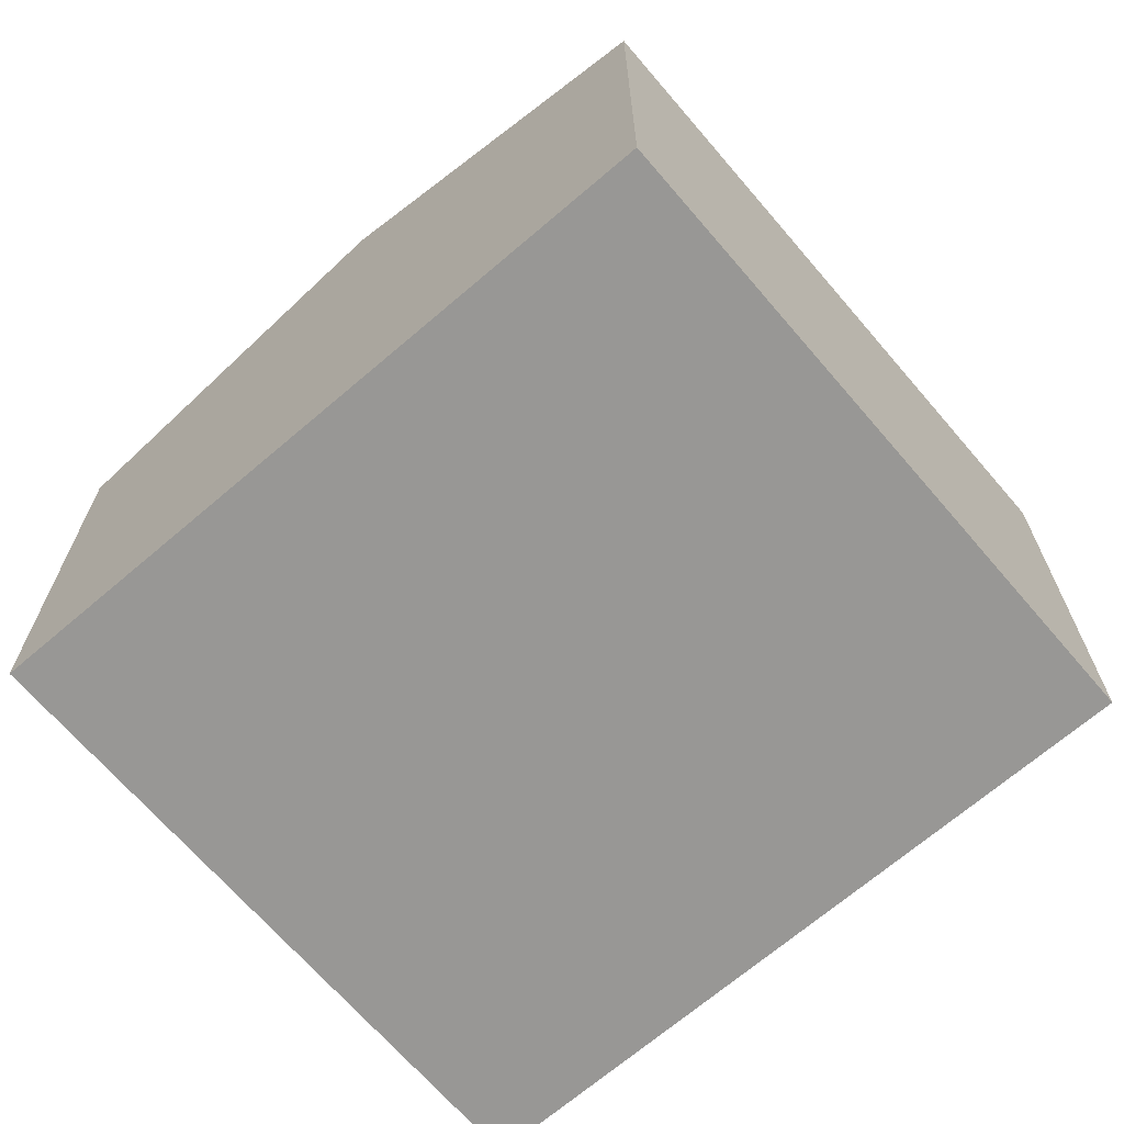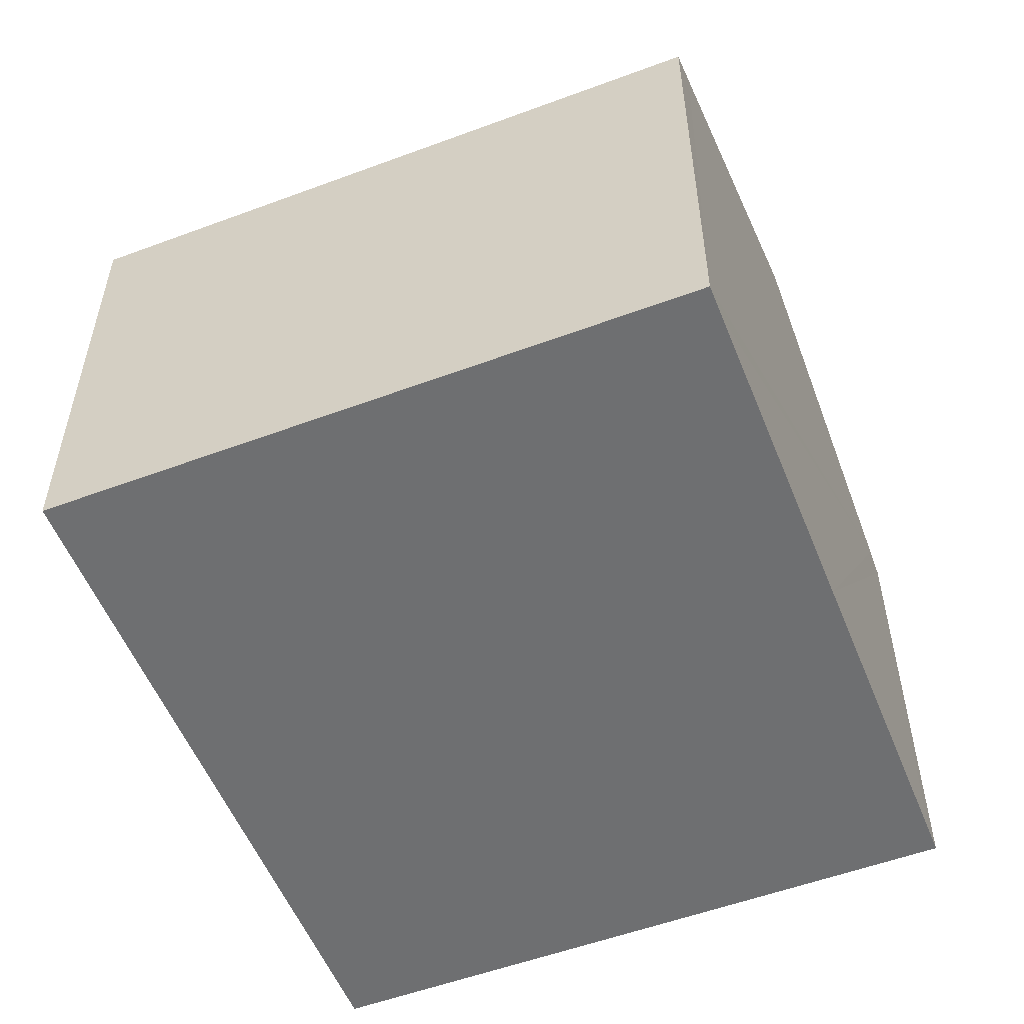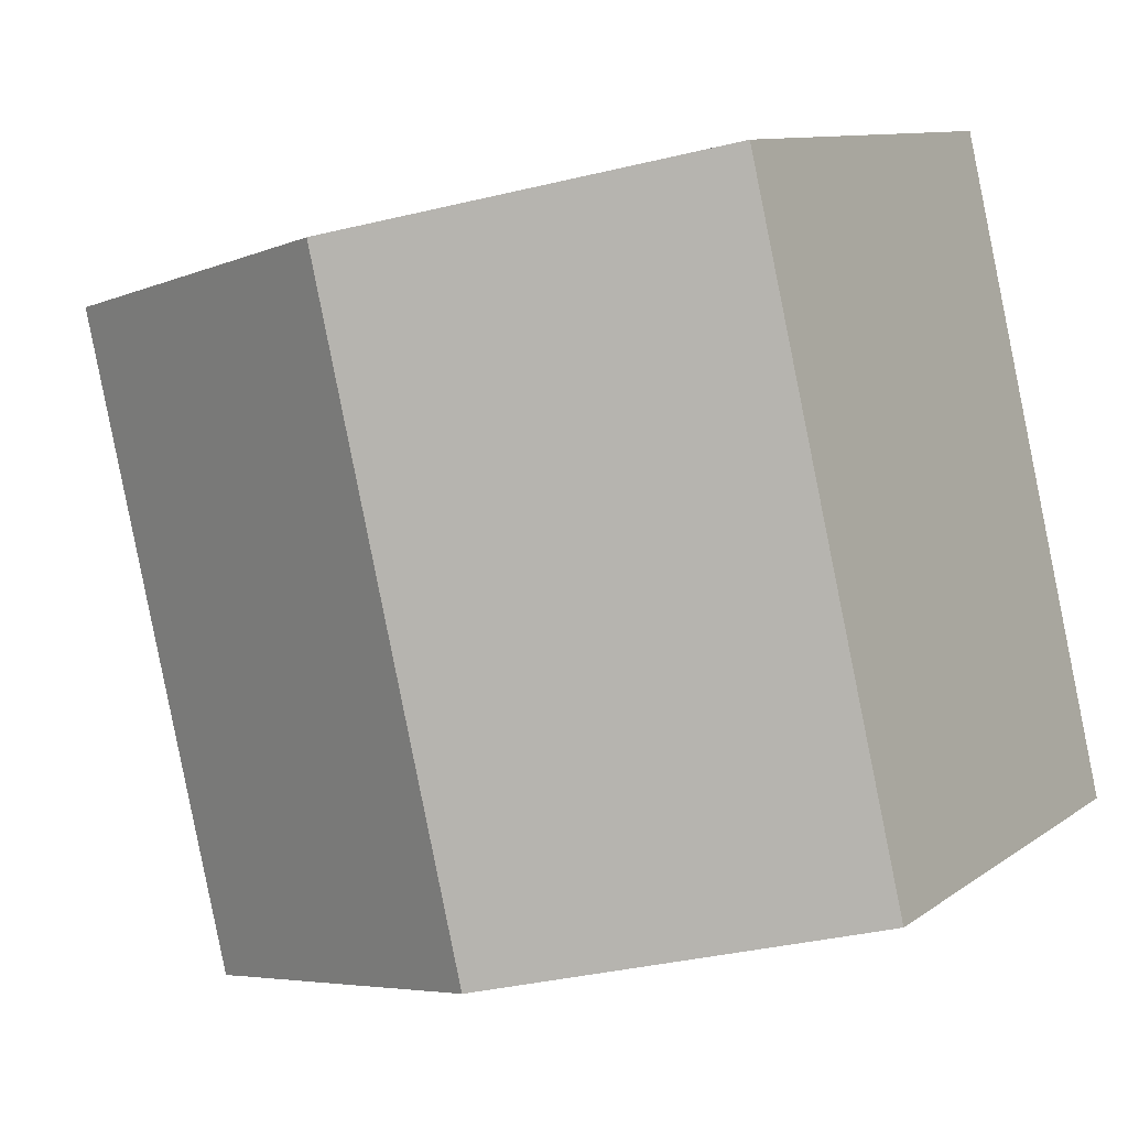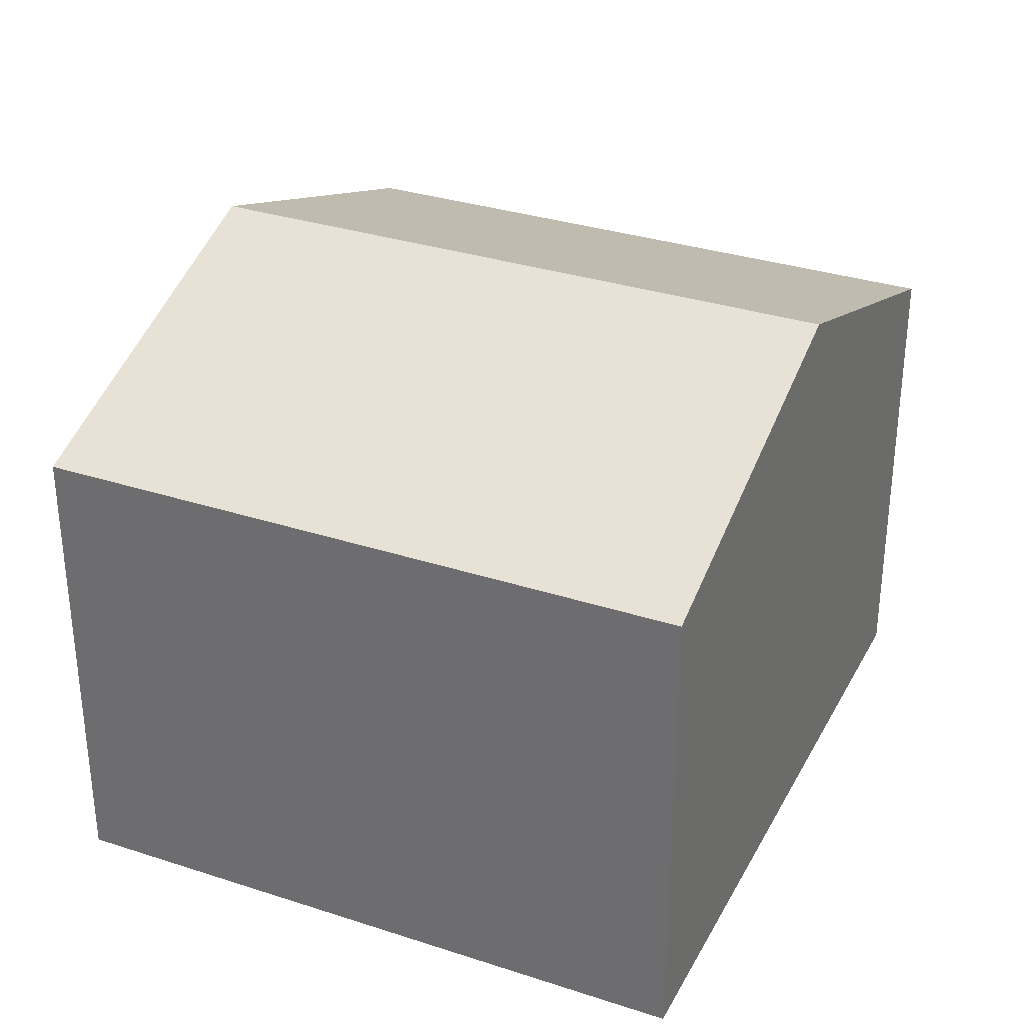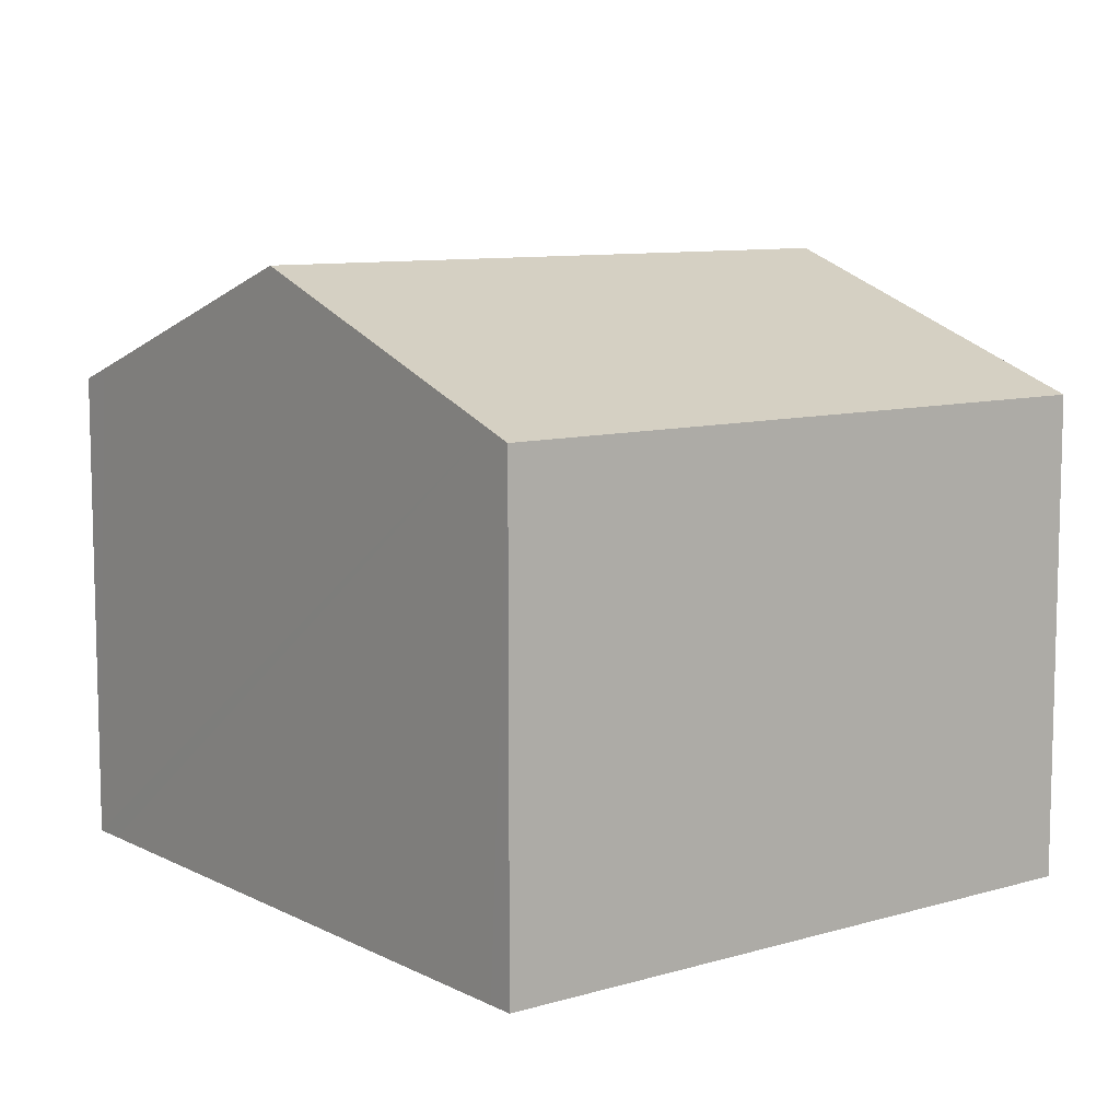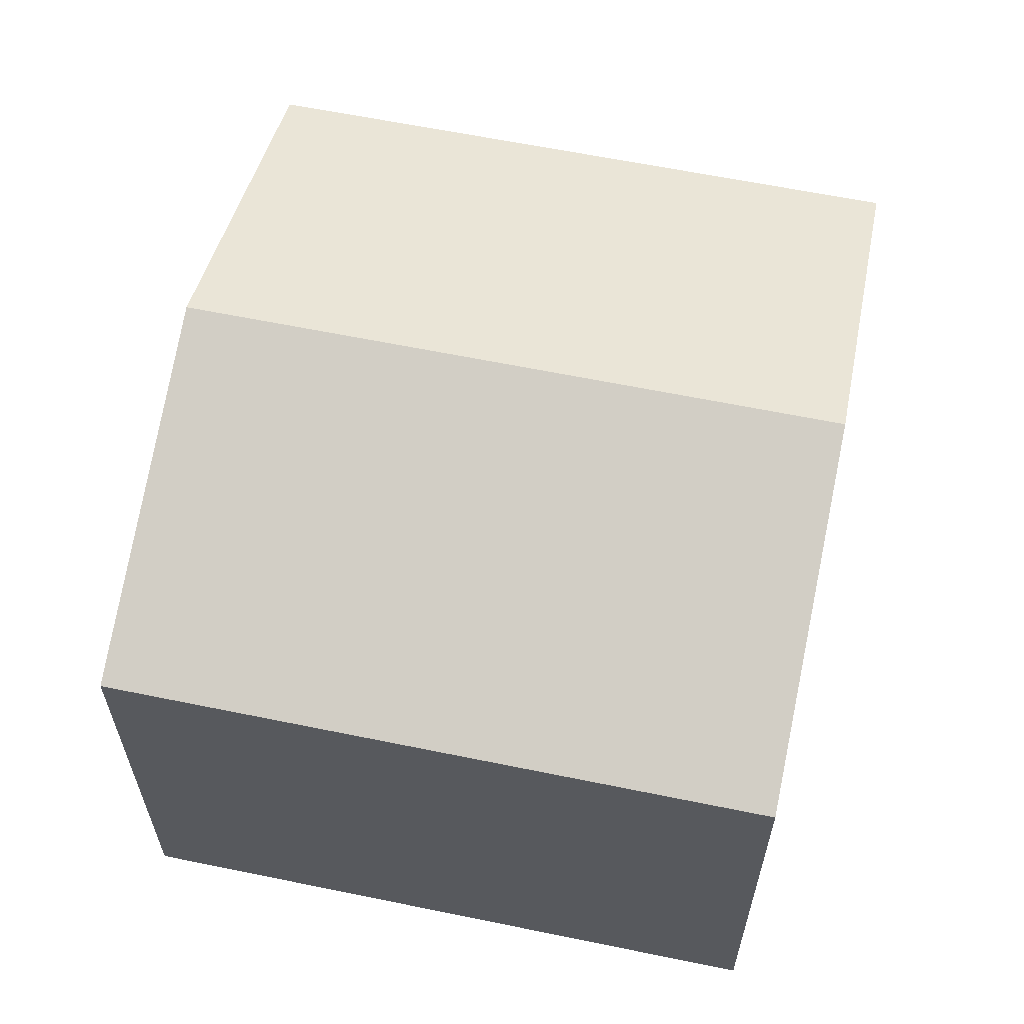
<metadata>
{"format":"obj","ext":"obj","renderer":"f3d","projection":"perspective","resolution":1024,"background":"white","views":[{"elev":-68.2,"azim":53.8,"up":"+Y"},{"elev":-54.5,"azim":124.7,"up":"+Y"},{"elev":10.1,"azim":-149.7,"up":"+Z"},{"elev":32.3,"azim":-52.4,"up":"+Y"},{"elev":9.2,"azim":-114.5,"up":"+Y"},{"elev":61.6,"azim":-65.0,"up":"+Y"}]}
</metadata>
<code>
v  10.08 6.802 -2.315
v  11.64 7.013 6.97
v  12.22 6.801 6.833
v  9.609 6.973 -2.204
v  5.041 8.63 -1.157
v  7.189 8.63 8.015
v  2.154 6.801 9.198
v  0.366 6.934 -0.086
v  0 6.801 4.164e-16
v  10.08 1.418e-16 -2.315
v  9.609 1.35e-16 -2.204
v  5.041 7.085e-17 -1.157
v  0.366 5.266e-18 -0.086
v  0 0 0
v  2.154 -5.632e-16 9.198
v  7.189 -4.908e-16 8.015
v  11.64 -4.268e-16 6.97
v  12.22 -4.184e-16 6.833
g defaultobject
f 1 2 3
f 2 1 4
f 2 4 5
f 2 5 6
f 7 8 9
f 8 7 5
f 5 7 6
f 10 4 1
f 4 10 5
f 5 10 8
f 8 10 11
f 8 11 12
f 8 12 9
f 9 12 13
f 9 13 14
f 14 7 9
f 7 14 15
f 15 6 7
f 6 15 2
f 2 15 16
f 2 16 3
f 3 16 17
f 3 17 18
f 3 10 1
f 10 3 18
f 13 15 14
f 15 13 16
f 16 13 12
f 16 12 11
f 16 11 17
f 17 11 18
f 18 11 10

</code>
